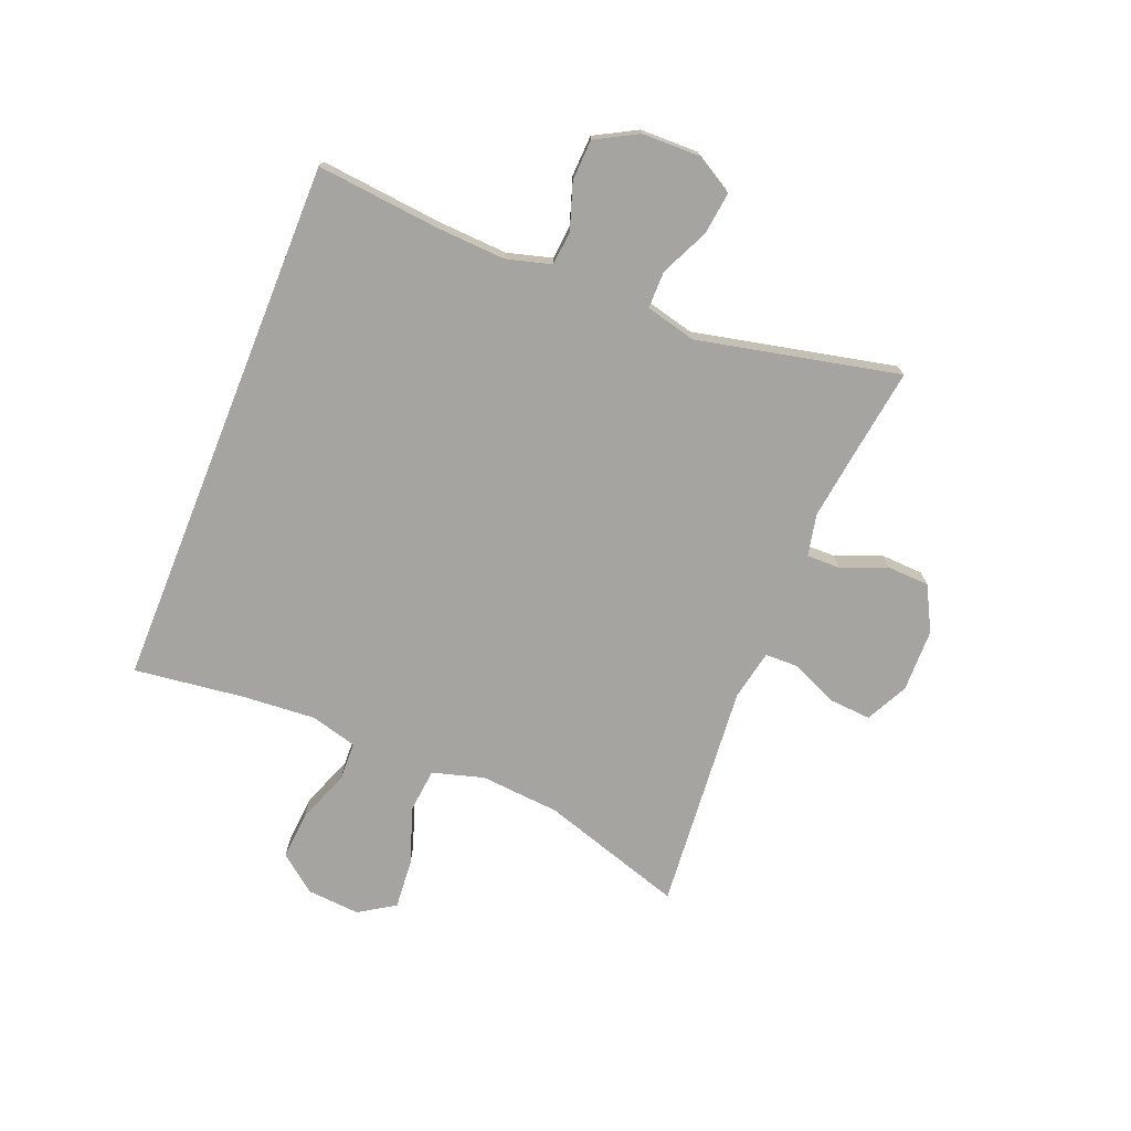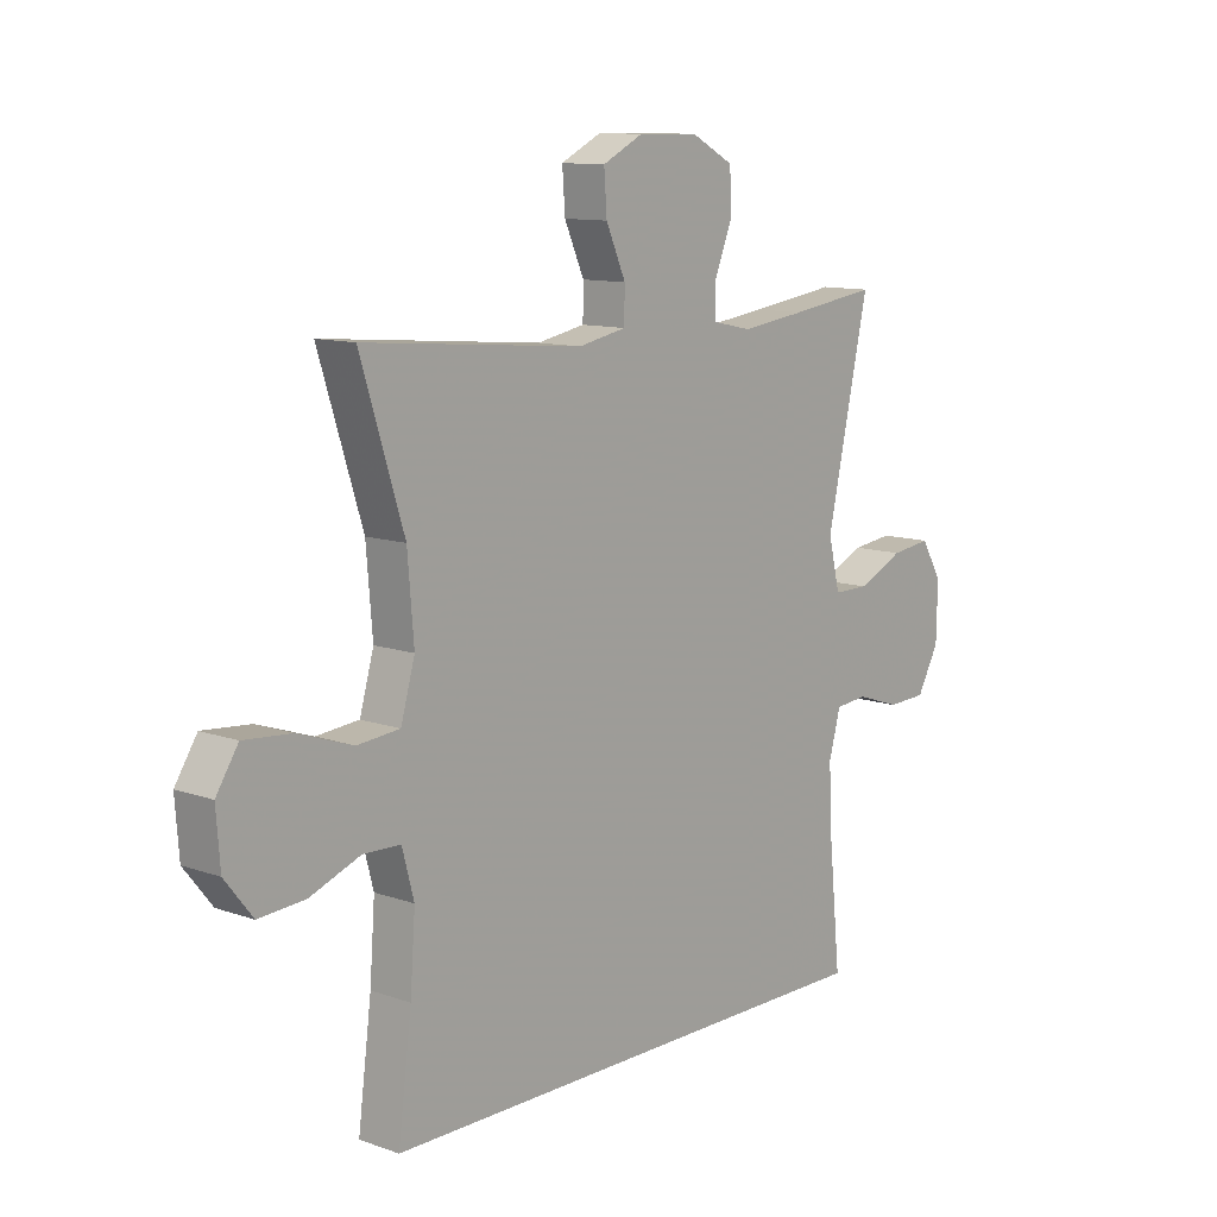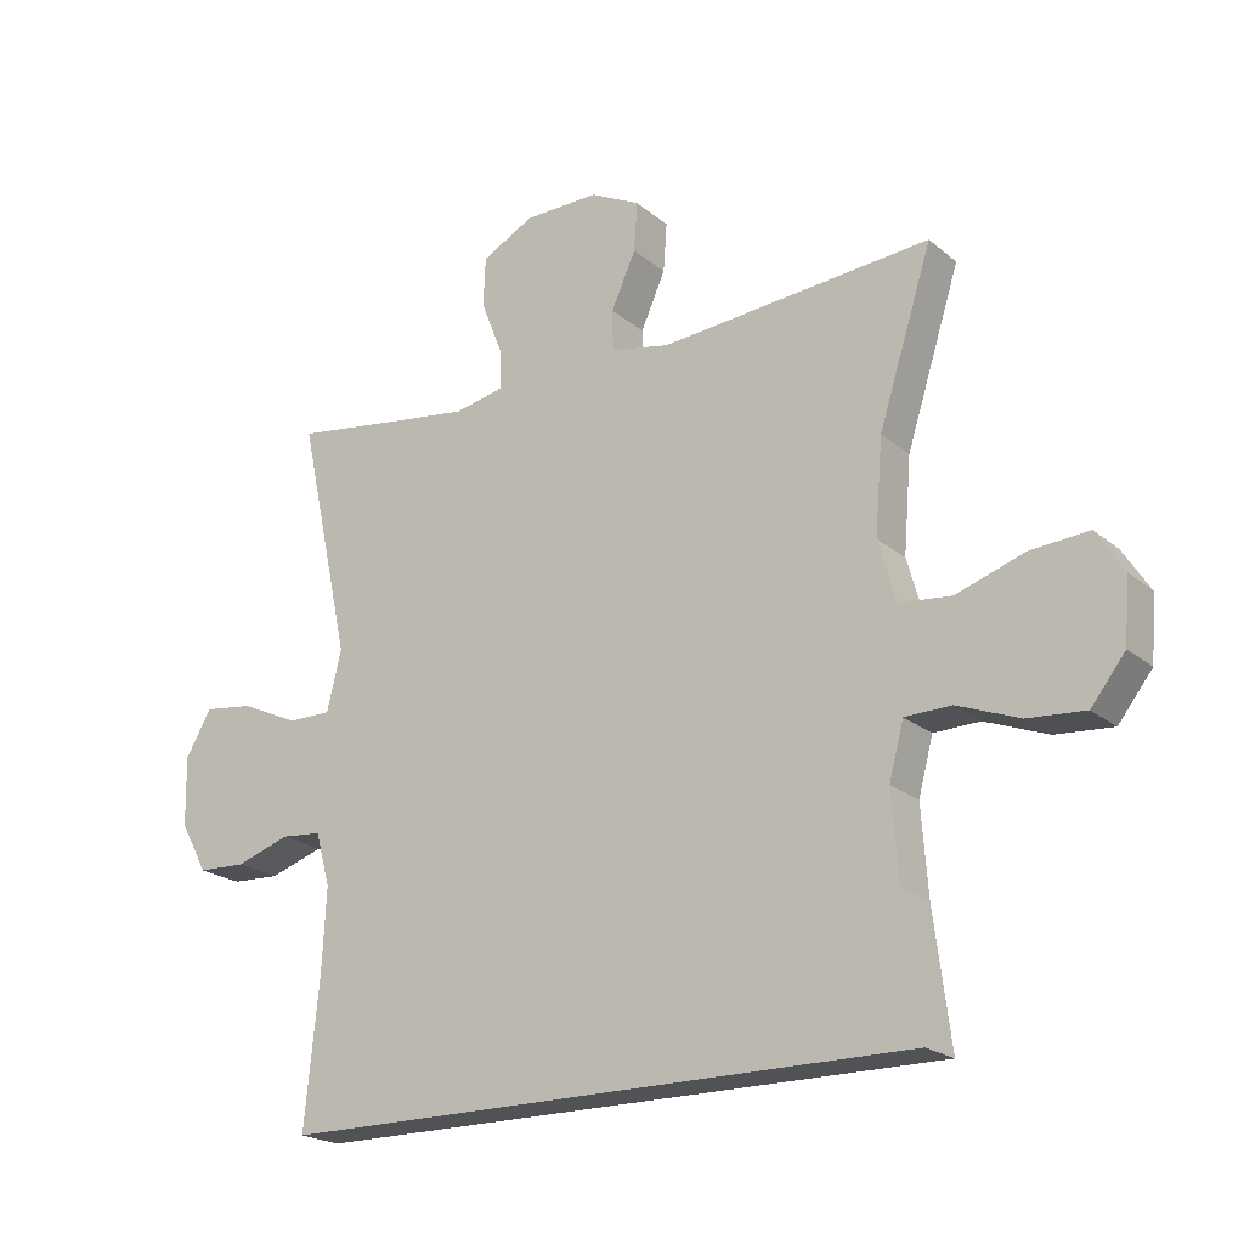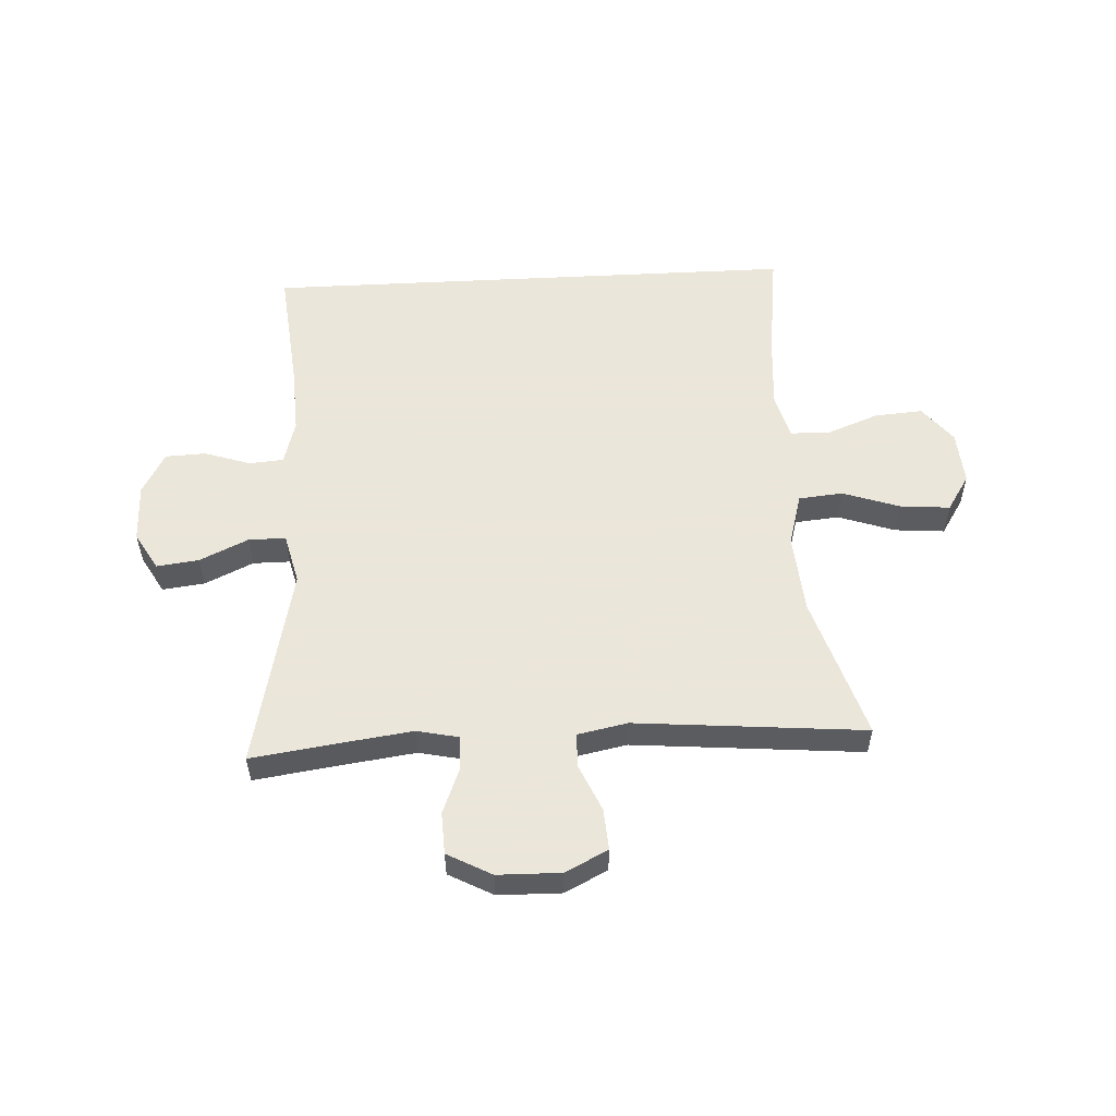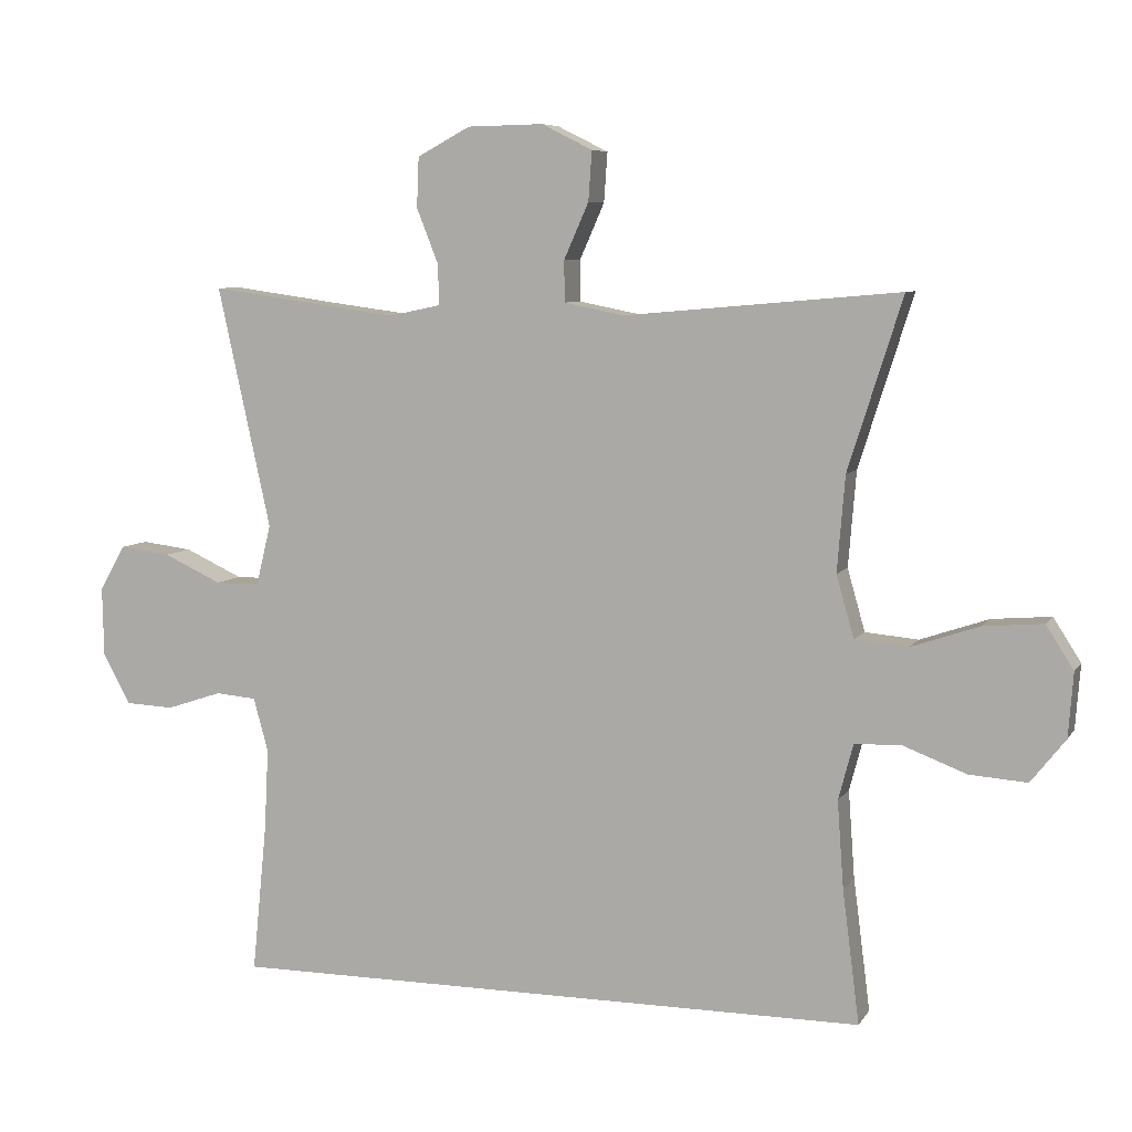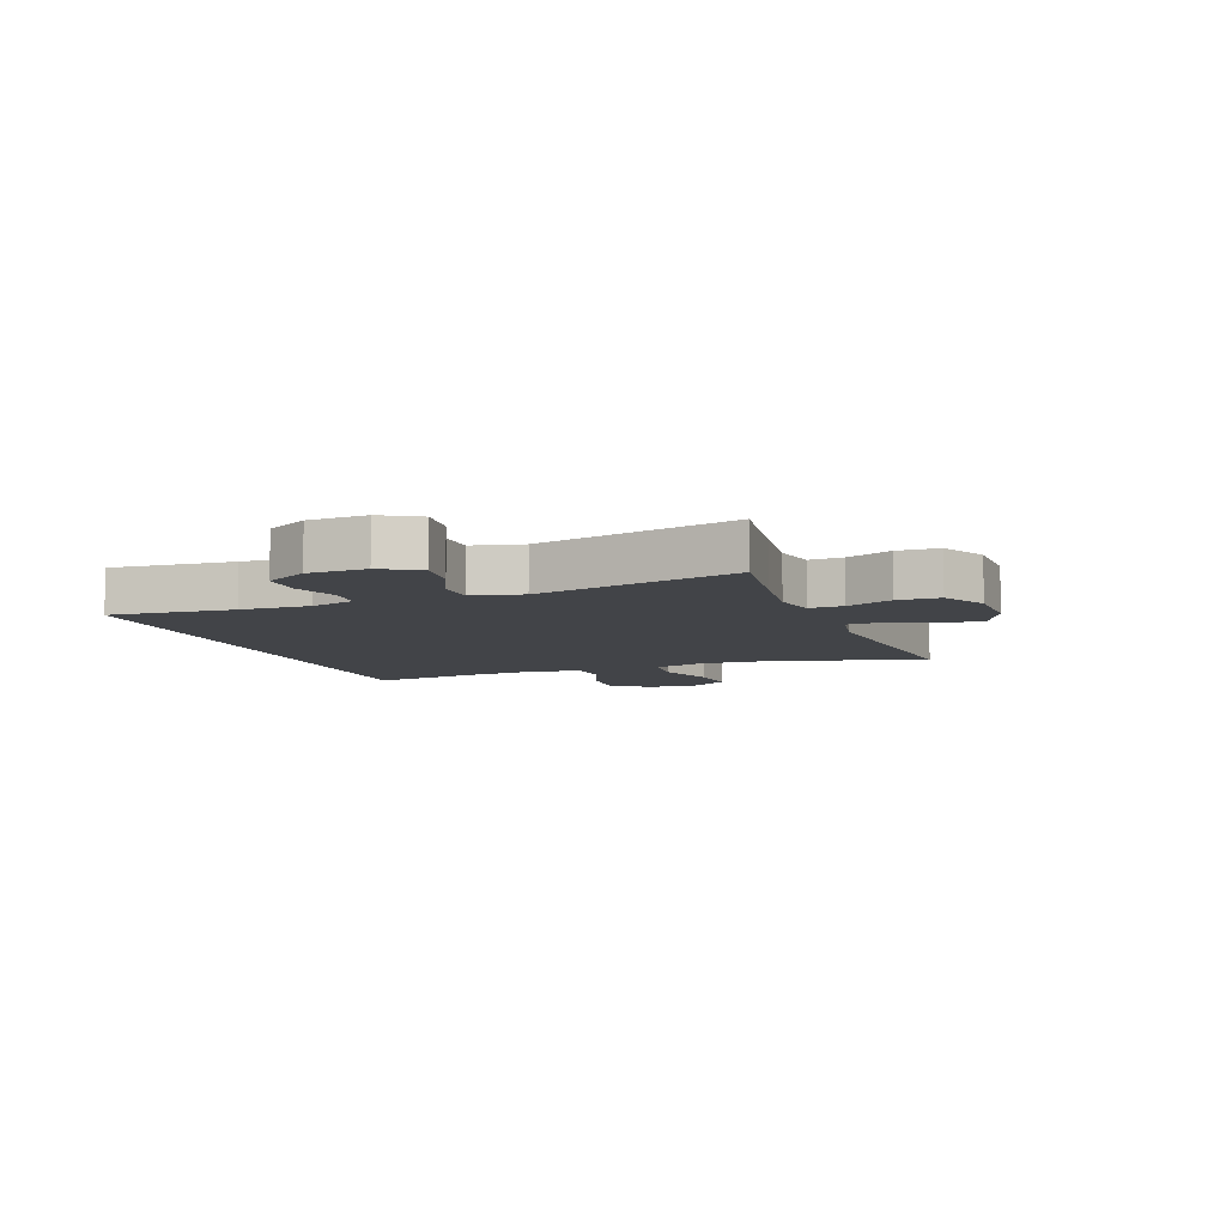
<metadata>
{"format":"obj","ext":"obj","renderer":"f3d","projection":"perspective","resolution":1024,"background":"white","views":[{"elev":-73.5,"azim":-111.9,"up":"+Y"},{"elev":11.1,"azim":130.7,"up":"+Z"},{"elev":-20.9,"azim":34.8,"up":"+Z"},{"elev":55.0,"azim":-3.0,"up":"+Y"},{"elev":7.0,"azim":18.6,"up":"+Z"},{"elev":-8.1,"azim":-69.0,"up":"+Y"}]}
</metadata>
<code>
v -0.5 0.07 0.5
v -0.344 0.07 0.478
v -0.231 0.07 0.463
v -0.16 0.07 0.478
v -0.161 0.07 0.535
v -0.192 0.07 0.613
v -0.189 0.07 0.684
v -0.114 0.07 0.724
v -0.007 0.07 0.726
v 0.065 0.07 0.69
v 0.06 0.07 0.62
v 0.025 0.07 0.541
v 0.026 0.07 0.483
v 0.111 0.07 0.466
v 0.5 0.07 0.5
v 0.423 0.07 0.257
v 0.412 0.07 0.122
v 0.437 0.07 0.034
v 0.512 0.07 0.027
v 0.609 0.07 0.06
v 0.693 0.07 0.067
v 0.732 0.07 0.006
v 0.725 0.07 -0.085
v 0.676 0.07 -0.147
v 0.594 0.07 -0.141
v 0.505 0.07 -0.107
v 0.439 0.07 -0.109
v 0.418 0.07 -0.188
v 0.427 0.07 -0.312
v 0.451 0.07 -0.5
v -0.46 0.07 -0.5
v -0.439 0.07 -0.29
v -0.433 0.07 -0.173
v -0.454 0.07 -0.097
v -0.512 0.07 -0.092
v -0.59 0.07 -0.118
v -0.659 0.07 -0.115
v -0.698 0.07 -0.044
v -0.7 0.07 0.055
v -0.663 0.07 0.119
v -0.591 0.07 0.11
v -0.509 0.07 0.072
v -0.446 0.07 0.072
v -0.425 0.07 0.158
v -0.5 0 0.5
v -0.344 0 0.478
v -0.231 0 0.463
v -0.16 0 0.478
v -0.161 0 0.535
v -0.192 0 0.613
v -0.189 0 0.684
v -0.114 0 0.724
v -0.007 0 0.726
v 0.065 0 0.69
v 0.06 0 0.62
v 0.025 0 0.541
v 0.026 0 0.483
v 0.111 0 0.466
v 0.5 0 0.5
v 0.423 0 0.257
v 0.412 0 0.122
v 0.437 0 0.034
v 0.512 0 0.027
v 0.609 0 0.06
v 0.693 0 0.067
v 0.732 0 0.006
v 0.725 0 -0.085
v 0.676 0 -0.147
v 0.594 0 -0.141
v 0.505 0 -0.107
v 0.439 0 -0.109
v 0.418 0 -0.188
v 0.427 0 -0.312
v 0.451 0 -0.5
v -0.46 0 -0.5
v -0.439 0 -0.29
v -0.433 0 -0.173
v -0.454 0 -0.097
v -0.512 0 -0.092
v -0.59 0 -0.118
v -0.659 0 -0.115
v -0.698 0 -0.044
v -0.7 0 0.055
v -0.663 0 0.119
v -0.591 0 0.11
v -0.509 0 0.072
v -0.446 0 0.072
v -0.425 0 0.158
f 40 41 42
f 39 40 42
f 38 39 42
f 37 38 42
f 36 37 42
f 35 36 42
f 34 35 42 43
f 33 34 43 44
f 29 30 31 32
f 28 29 32 33
f 27 28 33 44
f 24 25 26
f 23 24 26
f 22 23 26
f 21 22 26
f 20 21 26
f 19 20 26
f 18 19 26 27
f 44 1 2
f 27 44 2
f 18 27 2
f 17 18 2
f 14 15 16
f 13 14 16 17
f 10 11 12
f 9 10 12
f 8 9 12
f 7 8 12
f 6 7 12
f 5 6 12
f 4 5 12 13
f 3 4 13 17
f 2 3 17
f 86 85 84
f 86 84 83
f 86 83 82
f 86 82 81
f 86 81 80
f 86 80 79
f 87 86 79 78
f 88 87 78 77
f 76 75 74 73
f 77 76 73 72
f 88 77 72 71
f 70 69 68
f 70 68 67
f 70 67 66
f 70 66 65
f 70 65 64
f 70 64 63
f 71 70 63 62
f 46 45 88
f 46 88 71
f 46 71 62
f 46 62 61
f 60 59 58
f 61 60 58 57
f 56 55 54
f 56 54 53
f 56 53 52
f 56 52 51
f 56 51 50
f 56 50 49
f 57 56 49 48
f 61 57 48 47
f 61 47 46
f 1 45 46 2
f 2 46 47 3
f 3 47 48 4
f 4 48 49 5
f 5 49 50 6
f 6 50 51 7
f 7 51 52 8
f 8 52 53 9
f 9 53 54 10
f 10 54 55 11
f 11 55 56 12
f 12 56 57 13
f 13 57 58 14
f 14 58 59 15
f 15 59 60 16
f 16 60 61 17
f 17 61 62 18
f 18 62 63 19
f 19 63 64 20
f 20 64 65 21
f 21 65 66 22
f 22 66 67 23
f 23 67 68 24
f 24 68 69 25
f 25 69 70 26
f 26 70 71 27
f 27 71 72 28
f 28 72 73 29
f 29 73 74 30
f 30 74 75 31
f 31 75 76 32
f 32 76 77 33
f 33 77 78 34
f 34 78 79 35
f 35 79 80 36
f 36 80 81 37
f 37 81 82 38
f 38 82 83 39
f 39 83 84 40
f 40 84 85 41
f 41 85 86 42
f 42 86 87 43
f 43 87 88 44
f 44 88 45 1

</code>
